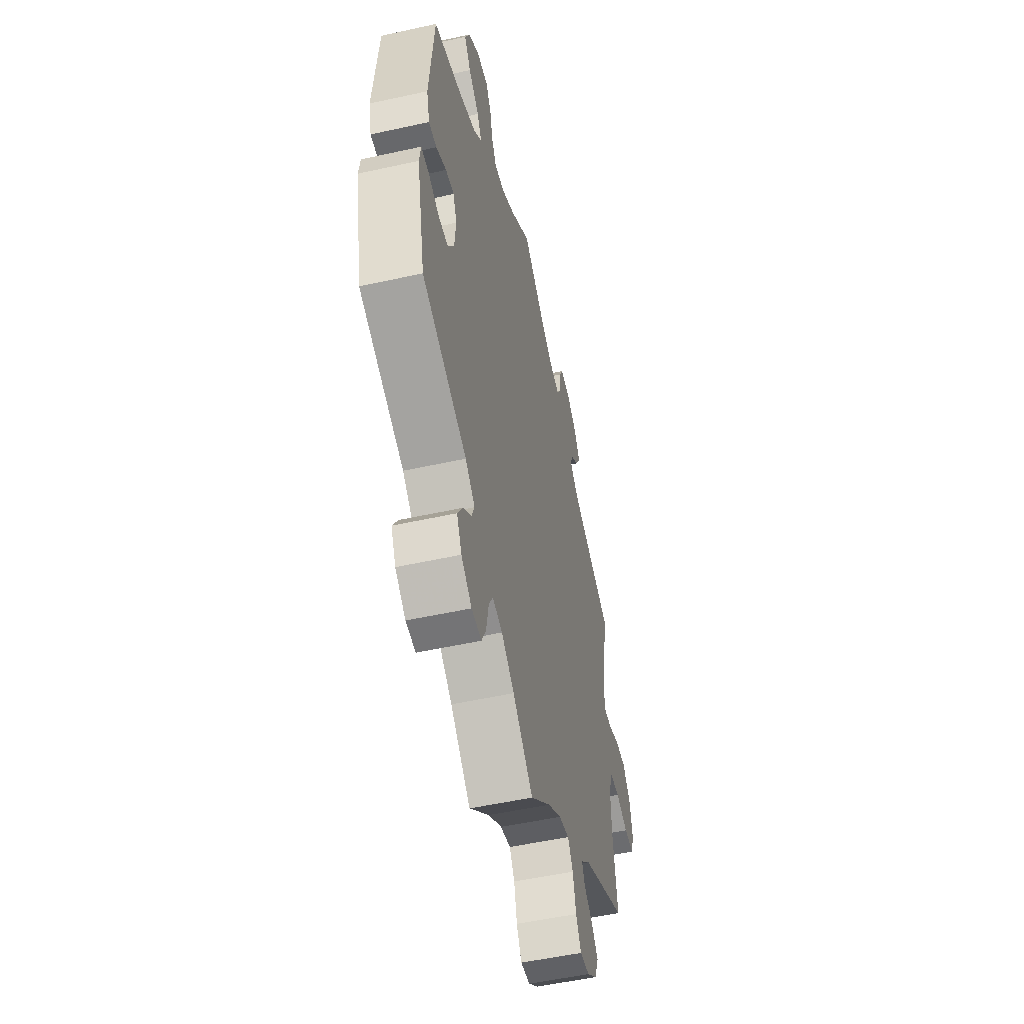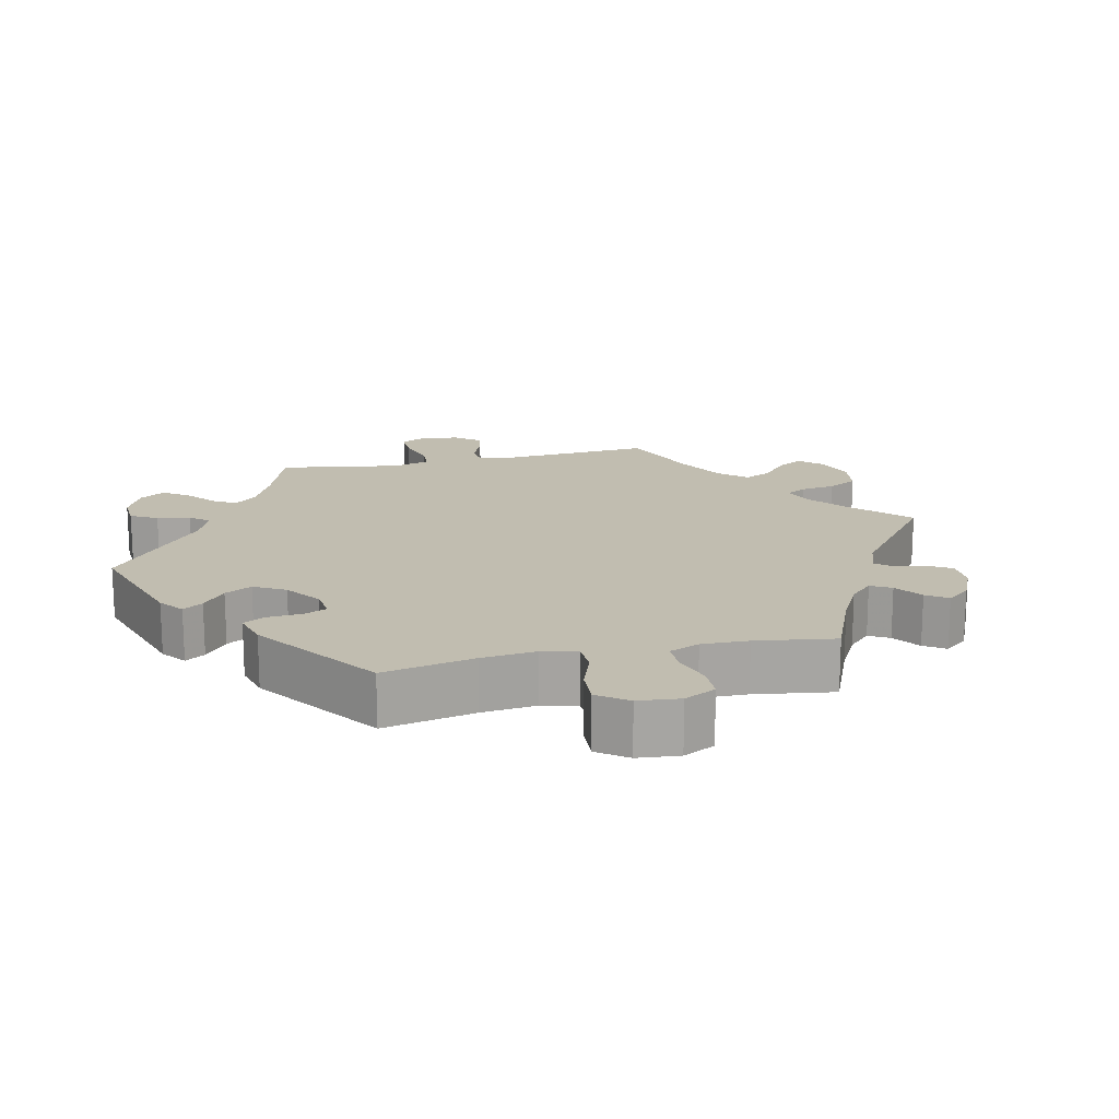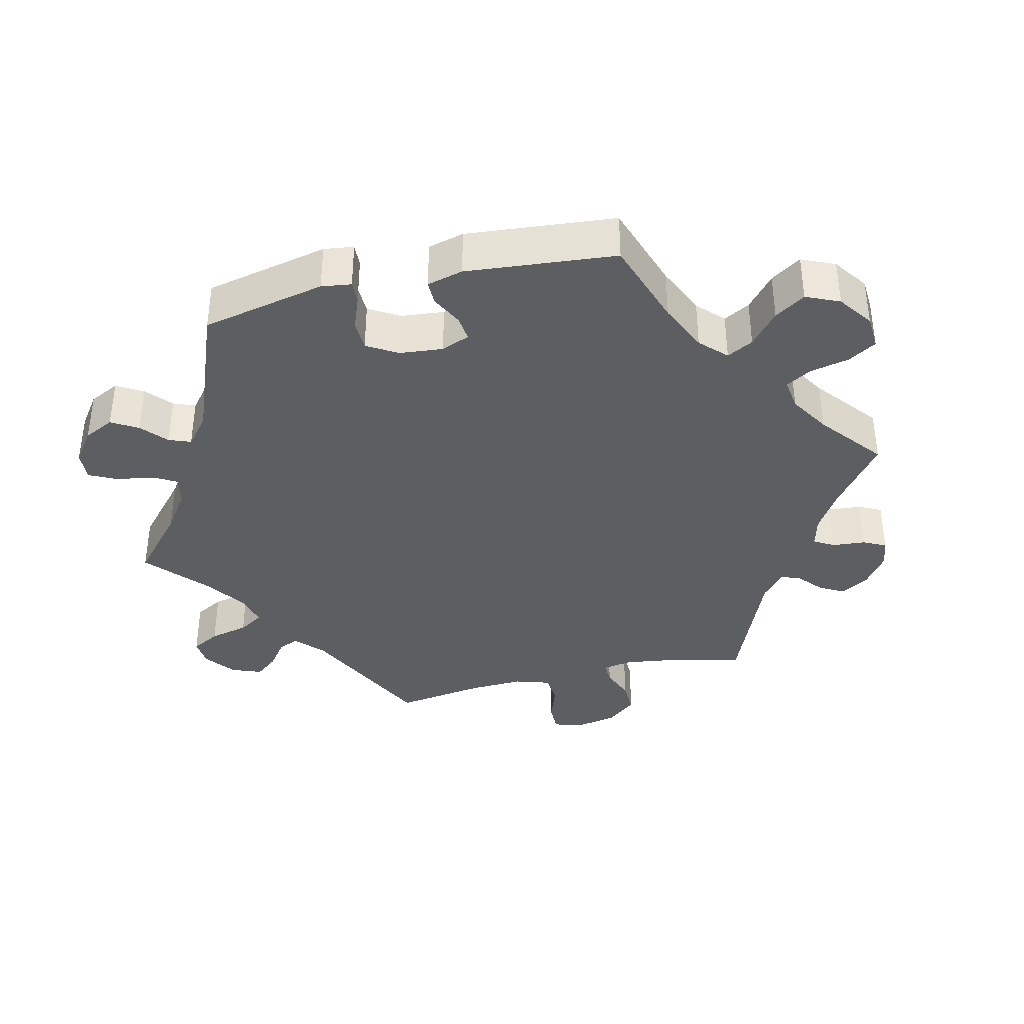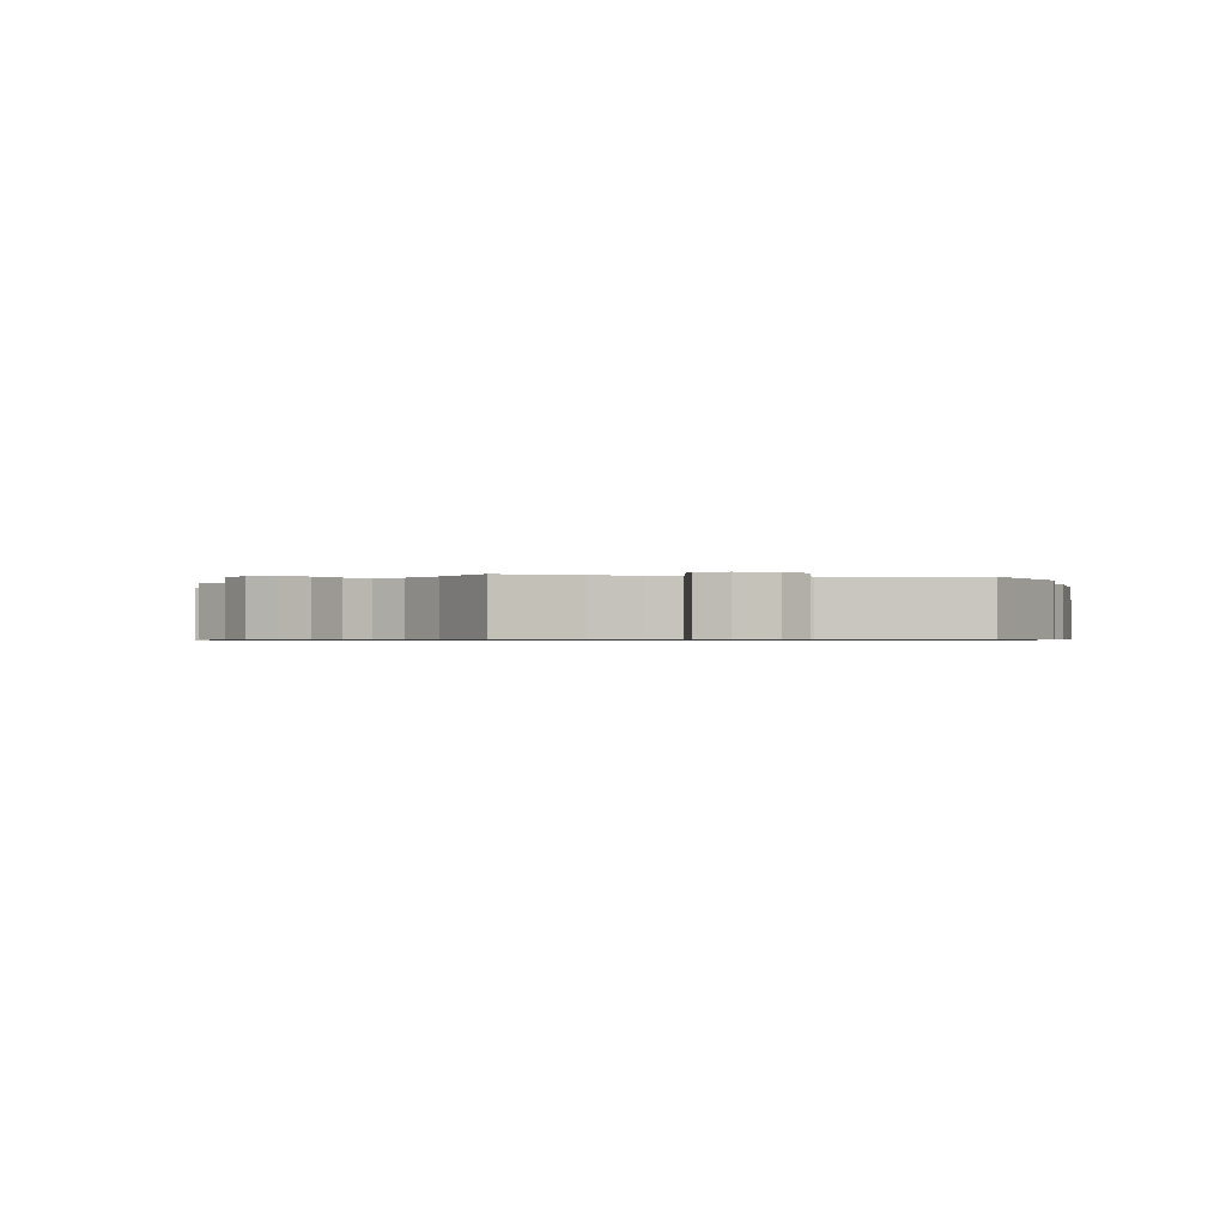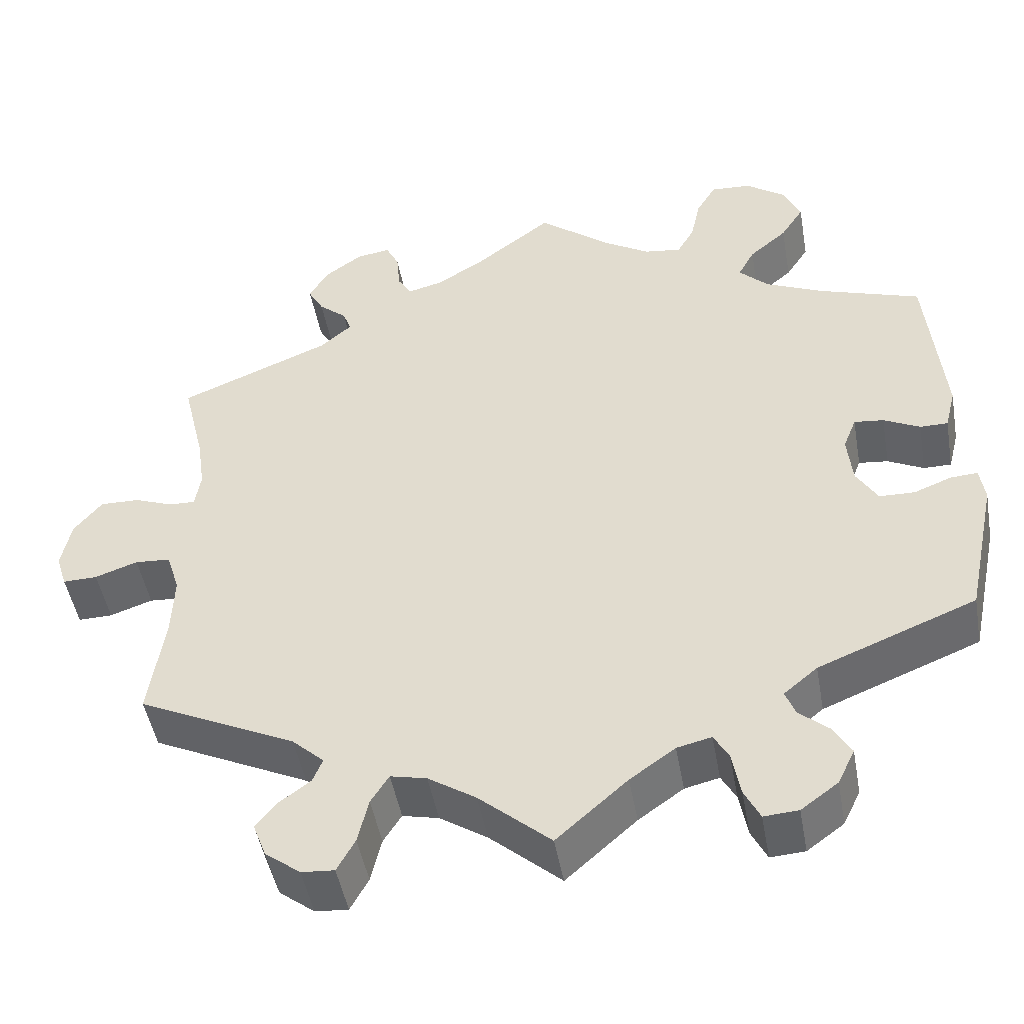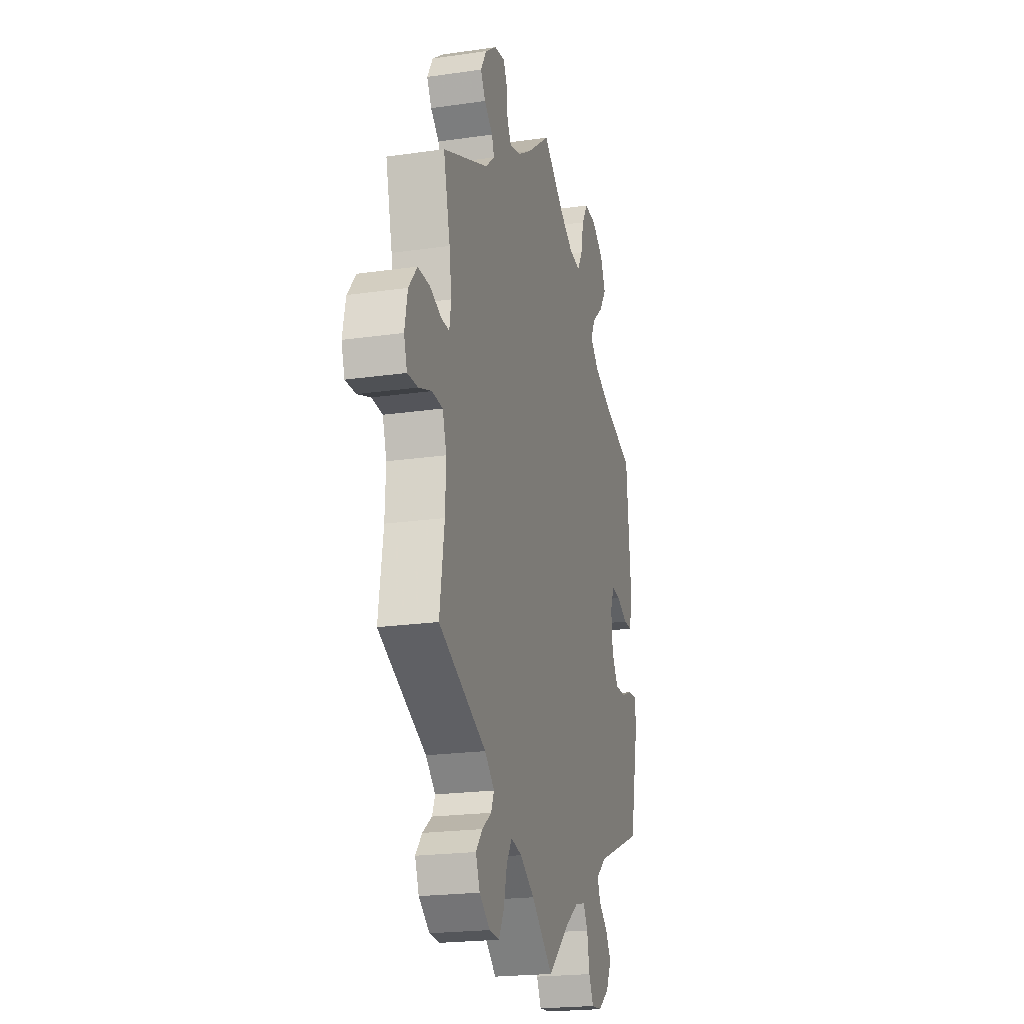
<metadata>
{"format":"obj","ext":"obj","renderer":"f3d","projection":"perspective","resolution":1024,"background":"white","views":[{"elev":-52.4,"azim":-76.6,"up":"+Z"},{"elev":16.7,"azim":-42.7,"up":"+Y"},{"elev":-37.3,"azim":-76.4,"up":"+Y"},{"elev":-0.7,"azim":-161.5,"up":"+Y"},{"elev":-47.7,"azim":-169.9,"up":"+Z"},{"elev":-21.0,"azim":104.6,"up":"+Z"}]}
</metadata>
<code>
v -0.377 0.07 0.33
v -0.307 0.07 0.361
v -0.271 0.07 0.396
v -0.291 0.07 0.433
v -0.337 0.07 0.472
v -0.365 0.07 0.515
v -0.344 0.07 0.562
v -0.296 0.07 0.596
v -0.247 0.07 0.599
v -0.223 0.07 0.559
v -0.211 0.07 0.504
v -0.19 0.07 0.468
v -0.145 0.07 0.474
v -0.089 0.07 0.508
v -0.001 0.07 0.578
v 0.092 0.07 0.507
v 0.15 0.07 0.471
v 0.193 0.07 0.46
v 0.21 0.07 0.488
v 0.214 0.07 0.535
v 0.23 0.07 0.567
v 0.271 0.07 0.561
v 0.317 0.07 0.528
v 0.34 0.07 0.488
v 0.321 0.07 0.454
v 0.287 0.07 0.425
v 0.277 0.07 0.398
v 0.315 0.07 0.365
v 0.5 0.07 0.289
v 0.473 0.07 0.177
v 0.464 0.07 0.113
v 0.471 0.07 0.07
v 0.503 0.07 0.071
v 0.55 0.07 0.089
v 0.598 0.07 0.09
v 0.632 0.07 0.048
v 0.644 0.07 -0.011
v 0.631 0.07 -0.052
v 0.589 0.07 -0.051
v 0.537 0.07 -0.033
v 0.494 0.07 -0.036
v 0.478 0.07 -0.086
v 0.481 0.07 -0.162
v 0.5 0.07 -0.289
v 0.308 0.07 -0.381
v 0.269 0.07 -0.417
v 0.281 0.07 -0.446
v 0.319 0.07 -0.474
v 0.345 0.07 -0.506
v 0.329 0.07 -0.548
v 0.286 0.07 -0.581
v 0.246 0.07 -0.584
v 0.224 0.07 -0.544
v 0.211 0.07 -0.489
v 0.189 0.07 -0.454
v 0.145 0.07 -0.464
v 0.087 0.07 -0.502
v 0 0.07 -0.578
v -0.086 0.07 -0.502
v -0.141 0.07 -0.463
v -0.183 0.07 -0.453
v -0.201 0.07 -0.485
v -0.211 0.07 -0.54
v -0.23 0.07 -0.578
v -0.272 0.07 -0.575
v -0.317 0.07 -0.542
v -0.338 0.07 -0.499
v -0.316 0.07 -0.462
v -0.28 0.07 -0.431
v -0.268 0.07 -0.4
v -0.309 0.07 -0.366
v -0.501 0.07 -0.289
v -0.538 0.07 -0.114
v -0.532 0.07 -0.072
v -0.499 0.07 -0.074
v -0.453 0.07 -0.092
v -0.41 0.07 -0.091
v -0.384 0.07 -0.048
v -0.378 0.07 0.013
v -0.394 0.07 0.053
v -0.43 0.07 0.049
v -0.474 0.07 0.027
v -0.508 0.07 0.027
v -0.521 0.07 0.078
v -0.501 0.07 0.289
v -0.377 0 0.33
v -0.307 0 0.361
v -0.271 0 0.396
v -0.291 0 0.433
v -0.337 0 0.472
v -0.365 0 0.515
v -0.344 0 0.562
v -0.296 0 0.596
v -0.247 0 0.599
v -0.223 0 0.559
v -0.211 0 0.504
v -0.19 0 0.468
v -0.145 0 0.474
v -0.089 0 0.508
v -0.001 0 0.578
v 0.092 0 0.507
v 0.15 0 0.471
v 0.193 0 0.46
v 0.21 0 0.488
v 0.214 0 0.535
v 0.23 0 0.567
v 0.271 0 0.561
v 0.317 0 0.528
v 0.34 0 0.488
v 0.321 0 0.454
v 0.287 0 0.425
v 0.277 0 0.398
v 0.315 0 0.365
v 0.5 0 0.289
v 0.473 0 0.177
v 0.464 0 0.113
v 0.471 0 0.07
v 0.503 0 0.071
v 0.55 0 0.089
v 0.598 0 0.09
v 0.632 0 0.048
v 0.644 0 -0.011
v 0.631 0 -0.052
v 0.589 0 -0.051
v 0.537 0 -0.033
v 0.494 0 -0.036
v 0.478 0 -0.086
v 0.481 0 -0.162
v 0.5 0 -0.289
v 0.308 0 -0.381
v 0.269 0 -0.417
v 0.281 0 -0.446
v 0.319 0 -0.474
v 0.345 0 -0.506
v 0.329 0 -0.548
v 0.286 0 -0.581
v 0.246 0 -0.584
v 0.224 0 -0.544
v 0.211 0 -0.489
v 0.189 0 -0.454
v 0.145 0 -0.464
v 0.087 0 -0.502
v 0 0 -0.578
v -0.086 0 -0.502
v -0.141 0 -0.463
v -0.183 0 -0.453
v -0.201 0 -0.485
v -0.211 0 -0.54
v -0.23 0 -0.578
v -0.272 0 -0.575
v -0.317 0 -0.542
v -0.338 0 -0.499
v -0.316 0 -0.462
v -0.28 0 -0.431
v -0.268 0 -0.4
v -0.309 0 -0.366
v -0.501 0 -0.289
v -0.538 0 -0.114
v -0.532 0 -0.072
v -0.499 0 -0.074
v -0.453 0 -0.092
v -0.41 0 -0.091
v -0.384 0 -0.048
v -0.378 0 0.013
v -0.394 0 0.053
v -0.43 0 0.049
v -0.474 0 0.027
v -0.508 0 0.027
v -0.521 0 0.078
v -0.501 0 0.289
f 84 85 1
f 81 82 83 84
f 80 81 84 1
f 79 80 1 2
f 78 79 2 3
f 73 74 75 76
f 71 72 73 76
f 70 71 76 77
f 66 67 68 69
f 66 69 70
f 65 66 70
f 62 63 64 65
f 61 62 65 70
f 60 61 70 77
f 57 58 59
f 56 57 59 60
f 55 56 60 77
f 51 52 53 54
f 51 54 55
f 50 51 55
f 47 48 49 50
f 47 50 55
f 46 47 55 77
f 43 44 45
f 42 43 45 46
f 41 42 46 77
f 37 38 39 40
f 33 34 35 36
f 32 33 36 37
f 28 29 30
f 27 28 30 31
f 23 24 25 26
f 23 26 27
f 22 23 27
f 19 20 21 22
f 18 19 22 27
f 17 18 27 31
f 14 15 16
f 13 14 16 17
f 12 13 17 31
f 8 9 10 11
f 8 11 12
f 7 8 12
f 4 5 6 7
f 3 4 7 12
f 78 3 12 31
f 32 37 40 41
f 32 41 77 78
f 31 32 78
f 86 170 169
f 169 168 167 166
f 86 169 166 165
f 87 86 165 164
f 88 87 164 163
f 161 160 159 158
f 161 158 157 156
f 162 161 156 155
f 154 153 152 151
f 155 154 151
f 155 151 150
f 150 149 148 147
f 155 150 147 146
f 162 155 146 145
f 144 143 142
f 145 144 142 141
f 162 145 141 140
f 139 138 137 136
f 140 139 136
f 140 136 135
f 135 134 133 132
f 140 135 132
f 162 140 132 131
f 130 129 128
f 131 130 128 127
f 162 131 127 126
f 125 124 123 122
f 121 120 119 118
f 122 121 118 117
f 115 114 113
f 116 115 113 112
f 111 110 109 108
f 112 111 108
f 112 108 107
f 107 106 105 104
f 112 107 104 103
f 116 112 103 102
f 101 100 99
f 102 101 99 98
f 116 102 98 97
f 96 95 94 93
f 97 96 93
f 97 93 92
f 92 91 90 89
f 97 92 89 88
f 116 97 88 163
f 126 125 122 117
f 163 162 126 117
f 163 117 116
f 1 86 87 2
f 2 87 88 3
f 3 88 89 4
f 4 89 90 5
f 5 90 91 6
f 6 91 92 7
f 7 92 93 8
f 8 93 94 9
f 9 94 95 10
f 10 95 96 11
f 11 96 97 12
f 12 97 98 13
f 13 98 99 14
f 14 99 100 15
f 15 100 101 16
f 16 101 102 17
f 17 102 103 18
f 18 103 104 19
f 19 104 105 20
f 20 105 106 21
f 21 106 107 22
f 22 107 108 23
f 23 108 109 24
f 24 109 110 25
f 25 110 111 26
f 26 111 112 27
f 27 112 113 28
f 28 113 114 29
f 29 114 115 30
f 30 115 116 31
f 31 116 117 32
f 32 117 118 33
f 33 118 119 34
f 34 119 120 35
f 35 120 121 36
f 36 121 122 37
f 37 122 123 38
f 38 123 124 39
f 39 124 125 40
f 40 125 126 41
f 41 126 127 42
f 42 127 128 43
f 43 128 129 44
f 44 129 130 45
f 45 130 131 46
f 46 131 132 47
f 47 132 133 48
f 48 133 134 49
f 49 134 135 50
f 50 135 136 51
f 51 136 137 52
f 52 137 138 53
f 53 138 139 54
f 54 139 140 55
f 55 140 141 56
f 56 141 142 57
f 57 142 143 58
f 58 143 144 59
f 59 144 145 60
f 60 145 146 61
f 61 146 147 62
f 62 147 148 63
f 63 148 149 64
f 64 149 150 65
f 65 150 151 66
f 66 151 152 67
f 67 152 153 68
f 68 153 154 69
f 69 154 155 70
f 70 155 156 71
f 71 156 157 72
f 72 157 158 73
f 73 158 159 74
f 74 159 160 75
f 75 160 161 76
f 76 161 162 77
f 77 162 163 78
f 78 163 164 79
f 79 164 165 80
f 80 165 166 81
f 81 166 167 82
f 82 167 168 83
f 83 168 169 84
f 84 169 170 85
f 85 170 86 1

</code>
